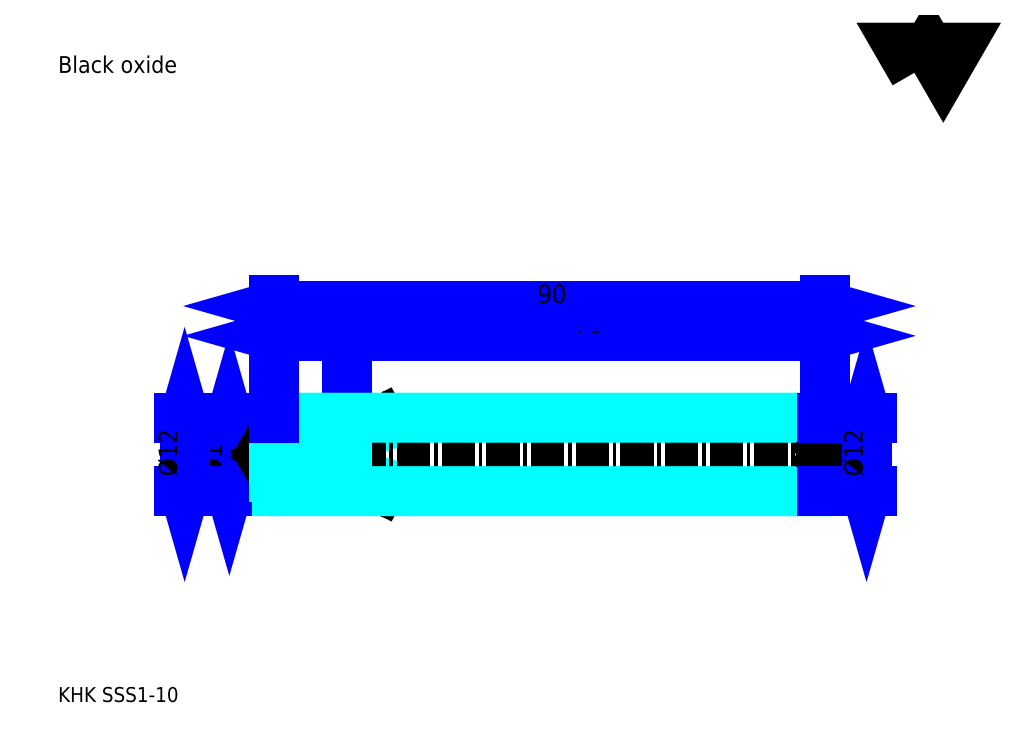
<metadata>
{"format":"dxf","ext":"dxf","renderer":"ezdxf+matplotlib","layout":"modelspace","background":"white","min_lineweight":24,"dpi":150}
</metadata>
<code>
0
SECTION
2
ENTITIES
0
TEXT
8
0
10
6.081
20
6.689
40
2.432
41
1
1
KHK SSS1-10
7
KANJI
50
0
51
0
0
TEXT
8
0
10
6.081
20
3.041
40
2.432
41
1
1

7
KANJI
50
0
51
0
0
TEXT
8
0
10
6.081
20
109.5
40
2.736
41
1
1
Black oxide
7
KANJI
50
0
51
0
0
POLYLINE
8
0
66
     1
70
     2
0
VERTEX
8
0
10
145.9
20
109.5
0
VERTEX
8
0
10
143.6
20
113.6
0
VERTEX
8
0
10
153.1
20
113.6
0
VERTEX
8
0
10
150.7
20
109.5
0
VERTEX
8
0
10
148.3
20
113.6
0
VERTEX
8
0
10
145.9
20
109.5
0
SEQEND
0
LINE
8
0
10
34.05
20
42.13
11
34.05
21
52.13
0
POLYLINE
8
0
66
     1
70
     2
0
VERTEX
8
0
10
33.45
20
44.26
0
VERTEX
8
0
10
34.05
20
42.13
0
VERTEX
8
0
10
34.66
20
44.26
0
SEQEND
0
POLYLINE
8
0
66
     1
70
     2
0
VERTEX
8
0
10
34.66
20
50
0
VERTEX
8
0
10
34.05
20
52.13
0
VERTEX
8
0
10
33.45
20
50
0
SEQEND
0
LINE
8
0
10
41.35
20
42.13
11
33.14
21
42.13
0
LINE
8
0
10
41.35
20
52.13
11
33.14
21
52.13
0
TEXT
8
0
10
32.84
20
43.56
40
3.041
41
1
1
%%c10
7
KANJI
50
90
51
0
0
LINE
8
0
10
26.76
20
41.13
11
26.76
21
53.13
0
POLYLINE
8
0
66
     1
70
     2
0
VERTEX
8
0
10
26.15
20
43.26
0
VERTEX
8
0
10
26.76
20
41.13
0
VERTEX
8
0
10
27.36
20
43.26
0
SEQEND
0
POLYLINE
8
0
66
     1
70
     2
0
VERTEX
8
0
10
27.36
20
51
0
VERTEX
8
0
10
26.76
20
53.13
0
VERTEX
8
0
10
26.15
20
51
0
SEQEND
0
LINE
8
0
10
41.35
20
41.13
11
25.84
21
41.13
0
LINE
8
0
10
41.35
20
53.13
11
25.84
21
53.13
0
TEXT
8
0
10
25.54
20
43.56
40
3.041
41
1
1
%%c12
7
KANJI
50
90
51
0
0
LINE
8
0
10
41.35
20
66.51
11
53.35
21
66.51
0
POLYLINE
8
0
66
     1
70
     2
0
VERTEX
8
0
10
43.48
20
67.11
0
VERTEX
8
0
10
41.35
20
66.51
0
VERTEX
8
0
10
43.48
20
65.9
0
SEQEND
0
POLYLINE
8
0
66
     1
70
     2
0
VERTEX
8
0
10
51.22
20
65.9
0
VERTEX
8
0
10
53.35
20
66.51
0
VERTEX
8
0
10
51.22
20
67.11
0
SEQEND
0
LINE
8
0
10
41.35
20
53.13
11
41.35
21
67.42
0
LINE
8
0
10
53.35
20
53.13
11
53.35
21
67.42
0
TEXT
8
0
10
45.37
20
66.99
40
3.041
41
1
1
12
7
KANJI
50
0
51
0
0
ARC
8
DASHDOT
10
53.35
20
70.88
40
18.75
50
270
51
299.2
0
ARC
8
DASHDOT
10
53.35
20
23.38
40
18.75
50
60.81
51
90
0
ARC
8
0
10
53.35
20
70.88
40
20
50
270
51
297.4
0
ARC
8
0
10
53.35
20
23.38
40
20
50
62.56
51
90
0
LINE
8
0
10
39.77
20
46.22
11
41.35
21
47.13
0
LINE
8
0
10
39.77
20
48.04
11
41.35
21
47.13
0
LINE
8
DASHDOT
10
39.53
20
52.13
11
53.35
21
52.13
0
LINE
8
DASHDOT
10
39.53
20
42.13
11
53.35
21
42.13
0
LINE
8
DASHDOT
10
39.53
20
47.13
11
133.2
21
47.13
0
LINE
8
0
10
53.35
20
52.63
11
53.35
21
53.13
0
LINE
8
0
10
41.35
20
52.63
11
41.35
21
53.13
0
LINE
8
0
10
131.4
20
52.63
11
131.4
21
53.13
0
LINE
8
0
10
41.85
20
53.13
11
41.35
21
53.13
0
LINE
8
0
10
41.85
20
41.13
11
41.35
21
41.13
0
LINE
8
0
10
41.35
20
43.38
11
53.35
21
43.38
0
LINE
8
0
10
41.35
20
50.88
11
53.35
21
50.88
0
LINE
8
0
10
41.85
20
53.13
11
41.85
21
41.13
0
POLYLINE
8
0
66
     1
70
     2
0
VERTEX
8
0
10
41.35
20
52.63
0
VERTEX
8
0
10
41.85
20
53.13
0
VERTEX
8
0
10
130.9
20
53.13
0
VERTEX
8
0
10
131.4
20
52.63
0
VERTEX
8
0
10
131.4
20
41.63
0
VERTEX
8
0
10
130.9
20
41.13
0
VERTEX
8
0
10
41.85
20
41.13
0
VERTEX
8
0
10
41.35
20
41.63
0
VERTEX
8
0
10
41.35
20
52.63
0
SEQEND
0
LINE
8
0
10
130.9
20
53.13
11
130.9
21
41.13
0
LINE
8
0
10
53.35
20
66.51
11
131.4
21
66.51
0
POLYLINE
8
0
66
     1
70
     2
0
VERTEX
8
0
10
55.48
20
67.11
0
VERTEX
8
0
10
53.35
20
66.51
0
VERTEX
8
0
10
55.48
20
65.9
0
SEQEND
0
POLYLINE
8
0
66
     1
70
     2
0
VERTEX
8
0
10
129.2
20
65.9
0
VERTEX
8
0
10
131.4
20
66.51
0
VERTEX
8
0
10
129.2
20
67.11
0
SEQEND
0
TEXT
8
0
10
90.38
20
66.99
40
3.041
41
1
1
78
7
KANJI
50
0
51
0
0
LINE
8
0
10
41.35
20
71.37
11
131.4
21
71.37
0
POLYLINE
8
0
66
     1
70
     2
0
VERTEX
8
0
10
43.48
20
71.98
0
VERTEX
8
0
10
41.35
20
71.37
0
VERTEX
8
0
10
43.48
20
70.76
0
SEQEND
0
POLYLINE
8
0
66
     1
70
     2
0
VERTEX
8
0
10
129.2
20
70.76
0
VERTEX
8
0
10
131.4
20
71.37
0
VERTEX
8
0
10
129.2
20
71.98
0
SEQEND
0
LINE
8
0
10
41.35
20
53.13
11
41.35
21
72.28
0
LINE
8
0
10
131.4
20
53.13
11
131.4
21
72.28
0
TEXT
8
0
10
84.38
20
71.86
40
3.041
41
1
1
90
7
KANJI
50
0
51
0
0
LINE
8
0
10
131.4
20
47.13
11
132.9
21
48.04
0
LINE
8
0
10
131.4
20
47.13
11
132.9
21
46.22
0
LINE
8
0
10
138.1
20
53.13
11
138.1
21
41.13
0
POLYLINE
8
0
66
     1
70
     2
0
VERTEX
8
0
10
138.8
20
51
0
VERTEX
8
0
10
138.1
20
53.13
0
VERTEX
8
0
10
137.5
20
51
0
SEQEND
0
POLYLINE
8
0
66
     1
70
     2
0
VERTEX
8
0
10
137.5
20
43.26
0
VERTEX
8
0
10
138.1
20
41.13
0
VERTEX
8
0
10
138.8
20
43.26
0
SEQEND
0
LINE
8
0
10
130.9
20
53.13
11
139.1
21
53.13
0
LINE
8
0
10
130.9
20
41.13
11
139.1
21
41.13
0
TEXT
8
0
10
137.5
20
43.56
40
3.041
41
1
1
%%c12
7
KANJI
50
90
51
0
0
ENDSEC
0
EOF

</code>
